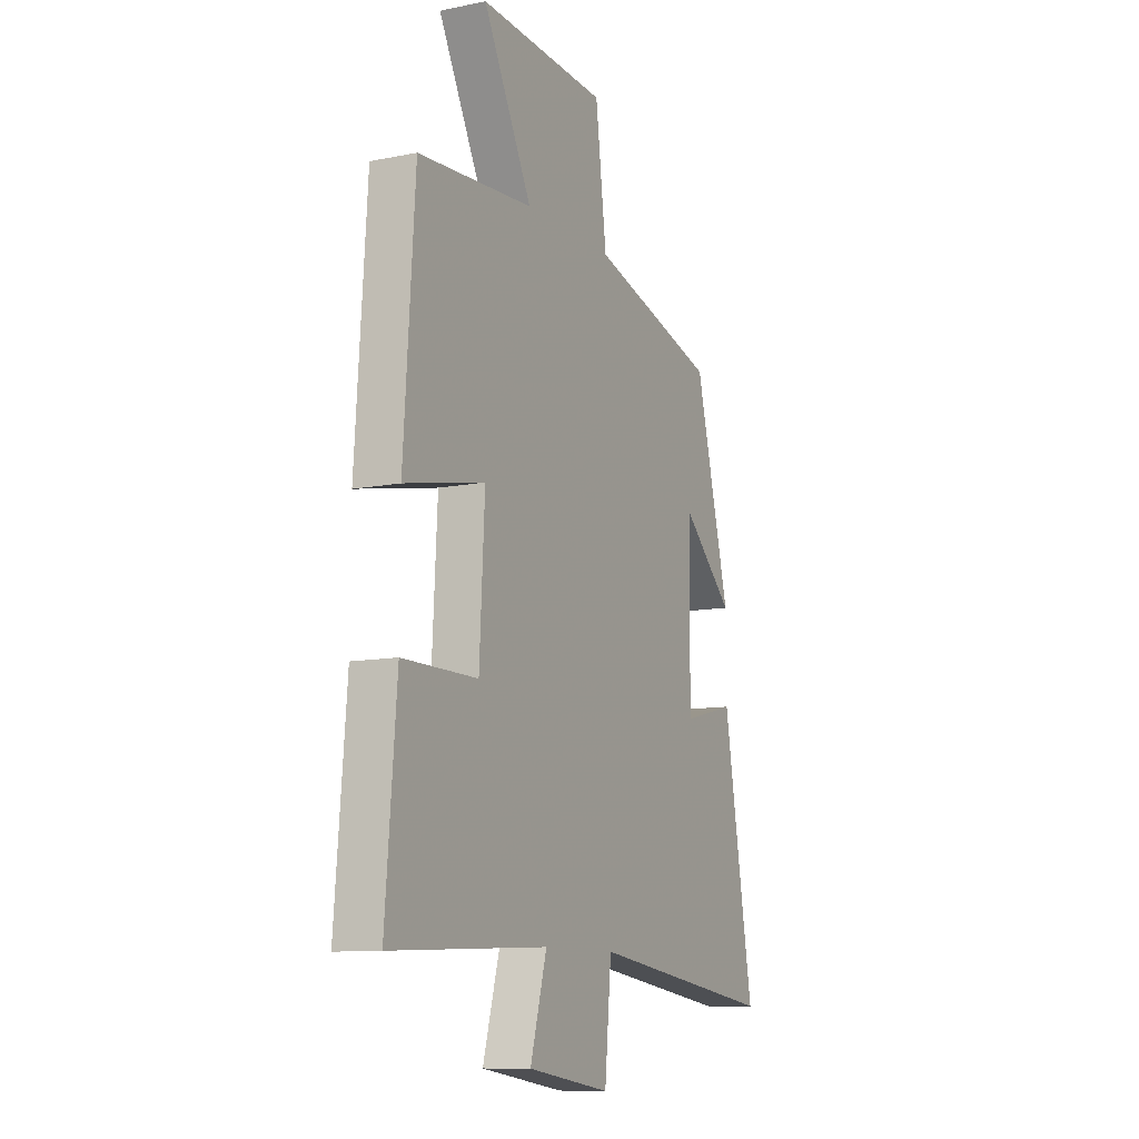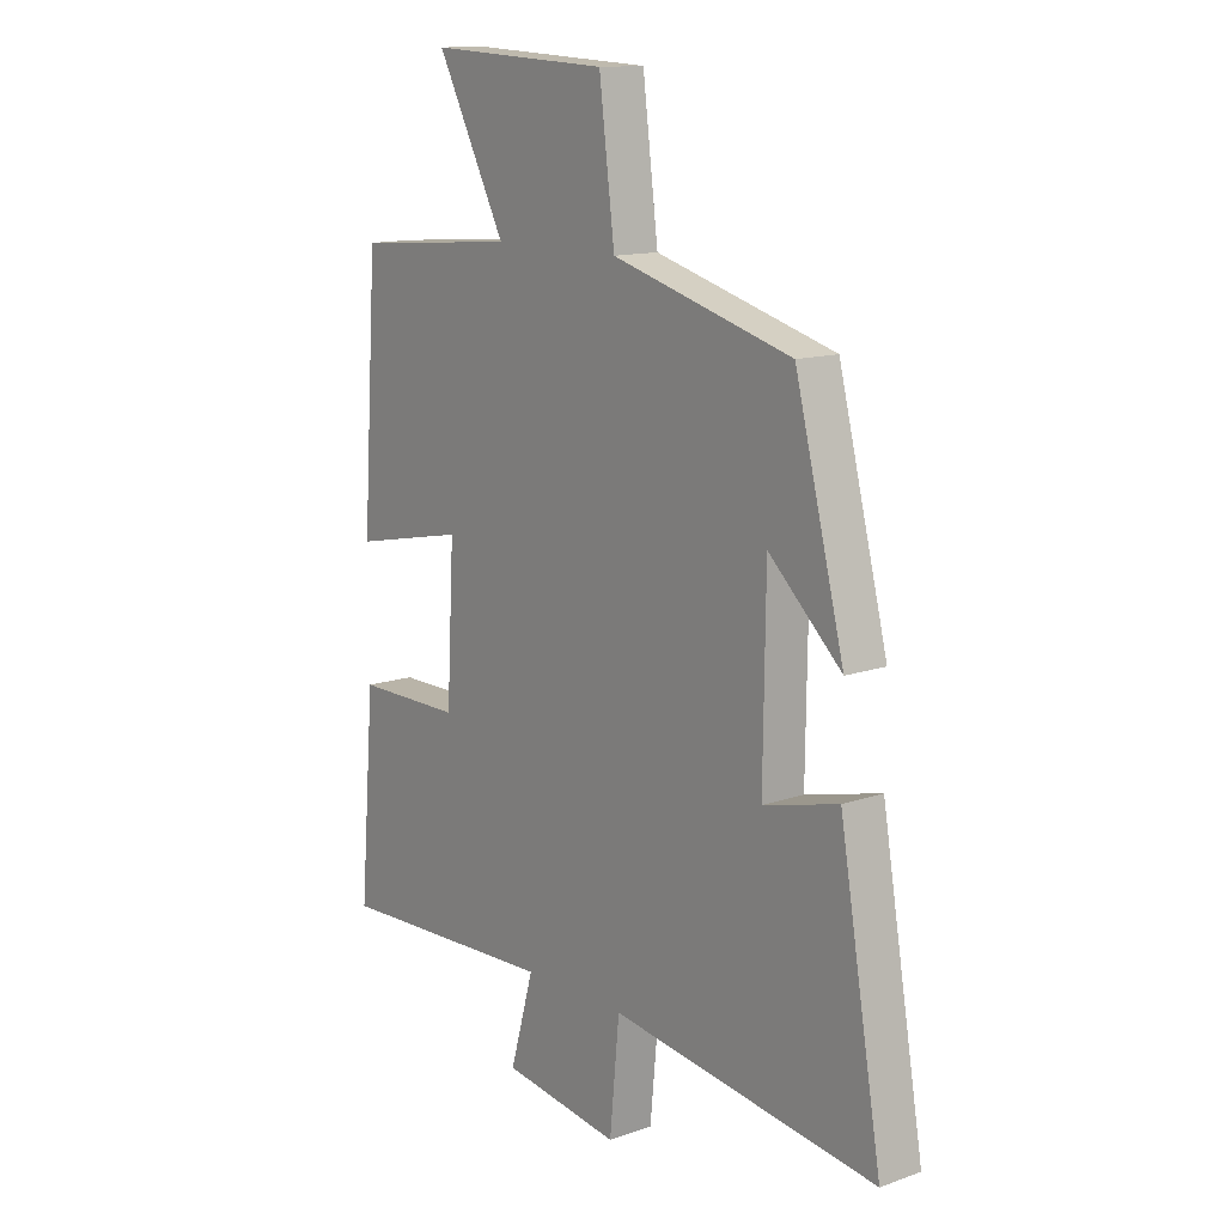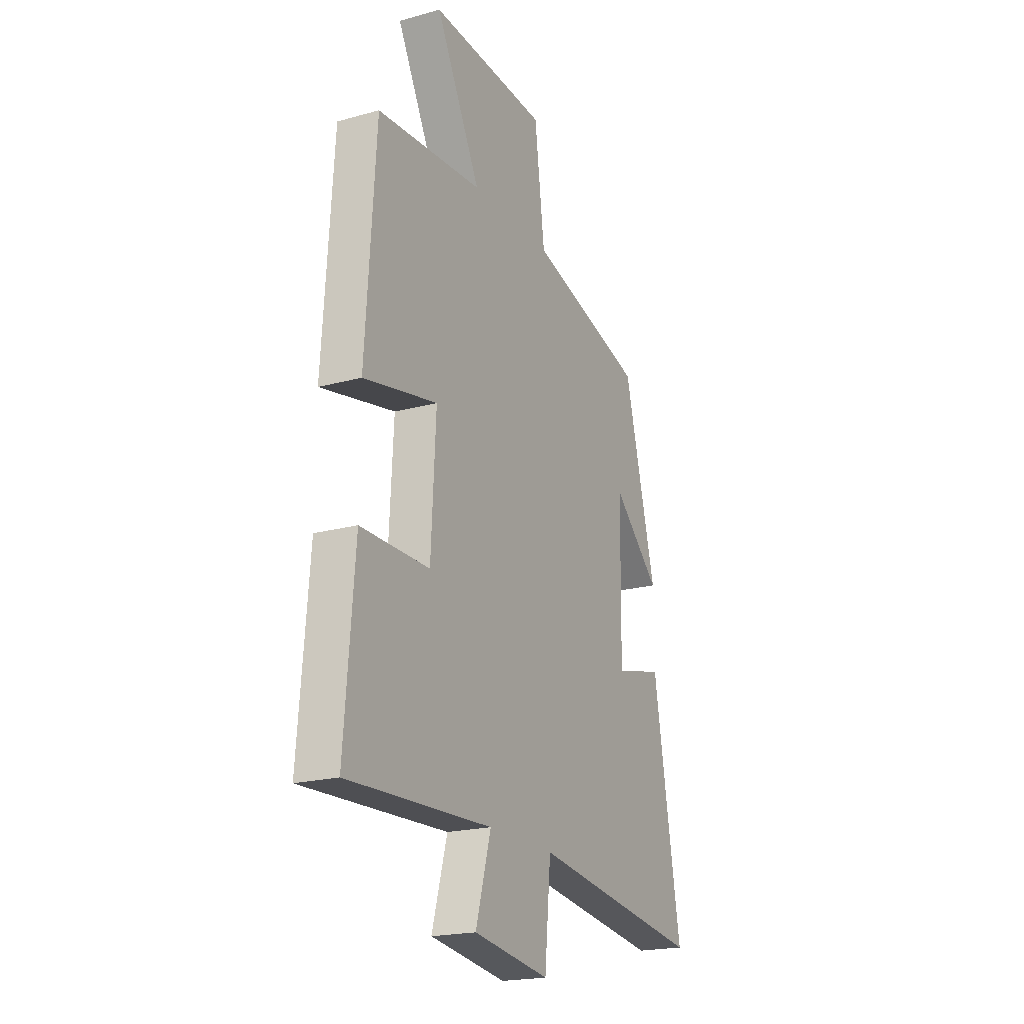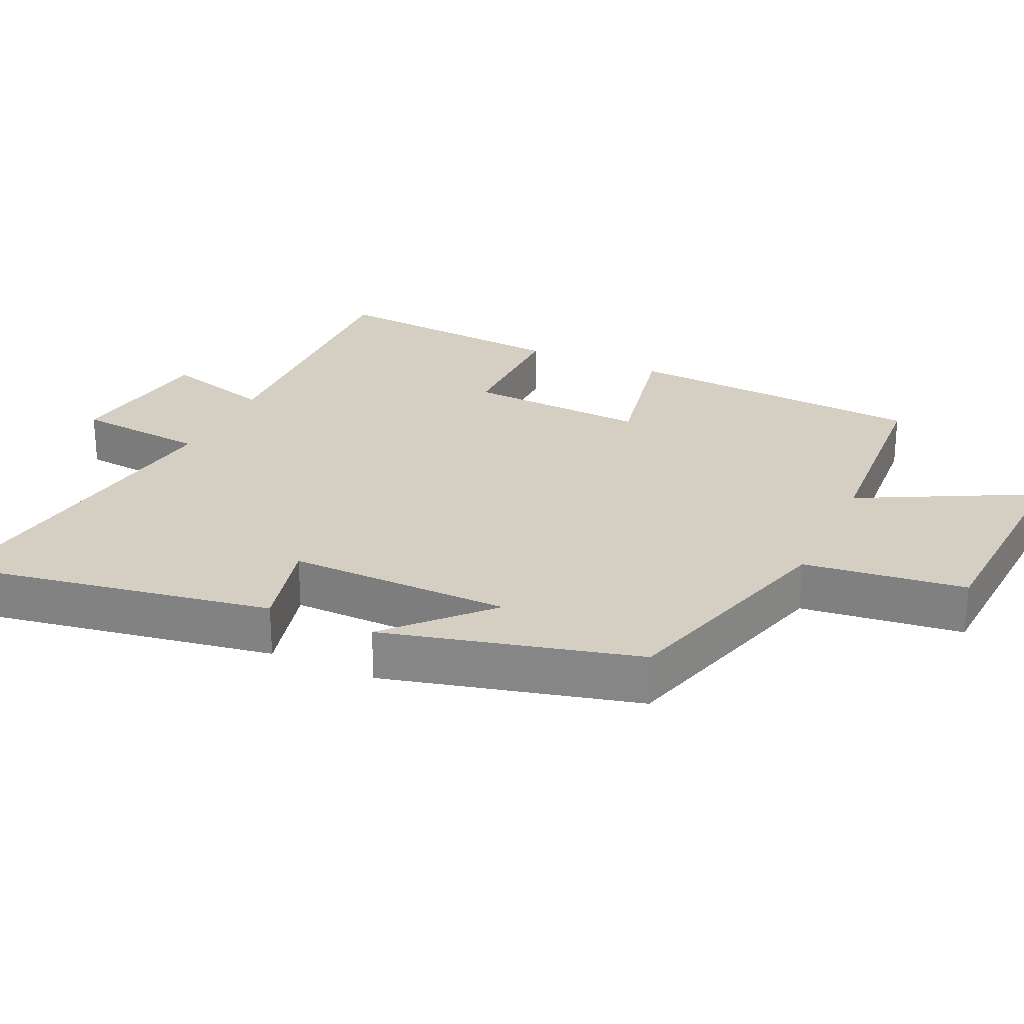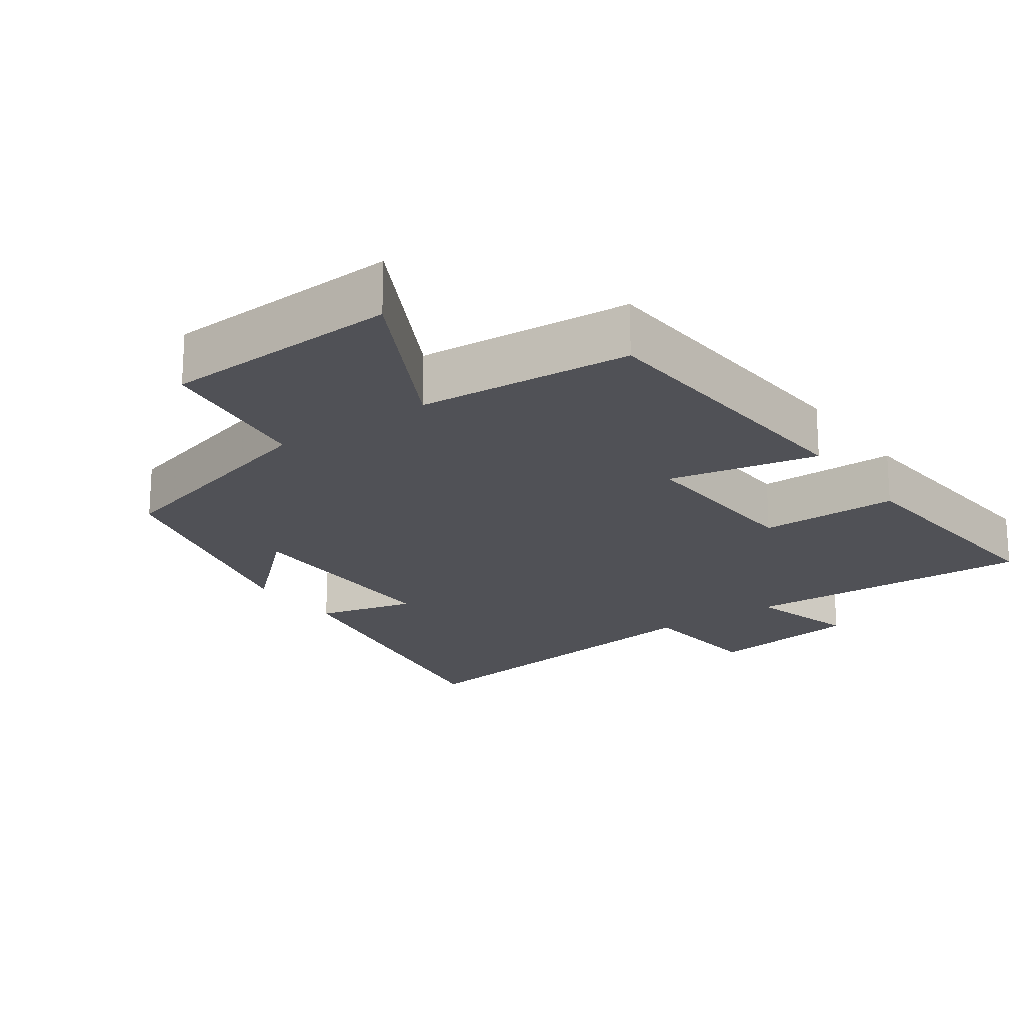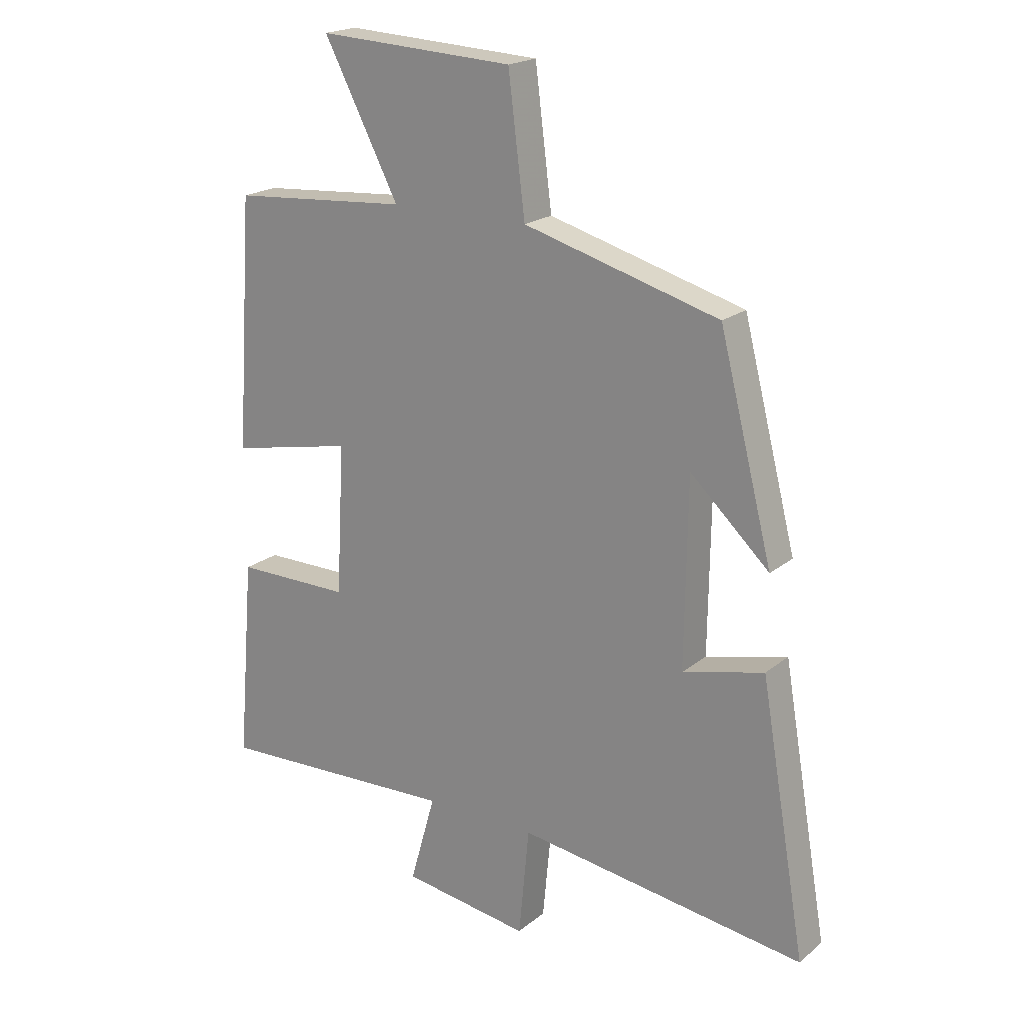
<metadata>
{"format":"obj","ext":"obj","renderer":"f3d","projection":"perspective","resolution":1024,"background":"white","views":[{"elev":-10.7,"azim":116.7,"up":"+Z"},{"elev":13.1,"azim":-128.6,"up":"+Z"},{"elev":-20.4,"azim":116.7,"up":"+Z"},{"elev":25.8,"azim":-65.1,"up":"+Y"},{"elev":-20.3,"azim":35.3,"up":"+Y"},{"elev":20.0,"azim":-145.1,"up":"+Z"}]}
</metadata>
<code>
v -0.408 0.07 0.406
v -0.072 0.07 0.5
v -0.043 0.07 0.73
v 0.295 0.07 0.748
v 0.166 0.07 0.5
v 0.471 0.07 0.477
v 0.5 0.07 0.045
v 0.287 0.07 0.089
v 0.301 0.07 -0.169
v 0.5 0.07 -0.169
v 0.529 0.07 -0.518
v 0.112 0.07 -0.5
v 0.156 0.07 -0.656
v -0.064 0.07 -0.688
v -0.082 0.07 -0.5
v -0.579 0.07 -0.568
v -0.5 0.07 -0.11
v -0.36 0.07 -0.145
v -0.364 0.07 0.173
v -0.5 0.07 0.046
v -0.408 0 0.406
v -0.072 0 0.5
v -0.043 0 0.73
v 0.295 0 0.748
v 0.166 0 0.5
v 0.471 0 0.477
v 0.5 0 0.045
v 0.287 0 0.089
v 0.301 0 -0.169
v 0.5 0 -0.169
v 0.529 0 -0.518
v 0.112 0 -0.5
v 0.156 0 -0.656
v -0.064 0 -0.688
v -0.082 0 -0.5
v -0.579 0 -0.568
v -0.5 0 -0.11
v -0.36 0 -0.145
v -0.364 0 0.173
v -0.5 0 0.046
f 19 20 1 2
f 18 19 2
f 15 16 17 18
f 15 18 2
f 12 13 14 15
f 12 15 2 3
f 9 10 11 12
f 8 9 12 3
f 5 6 7 8
f 5 8 3
f 3 4 5
f 22 21 40 39
f 22 39 38
f 38 37 36 35
f 22 38 35
f 35 34 33 32
f 23 22 35 32
f 32 31 30 29
f 23 32 29 28
f 28 27 26 25
f 23 28 25
f 25 24 23
f 1 21 22 2
f 2 22 23 3
f 3 23 24 4
f 4 24 25 5
f 5 25 26 6
f 6 26 27 7
f 7 27 28 8
f 8 28 29 9
f 9 29 30 10
f 10 30 31 11
f 11 31 32 12
f 12 32 33 13
f 13 33 34 14
f 14 34 35 15
f 15 35 36 16
f 16 36 37 17
f 17 37 38 18
f 18 38 39 19
f 19 39 40 20
f 20 40 21 1

</code>
